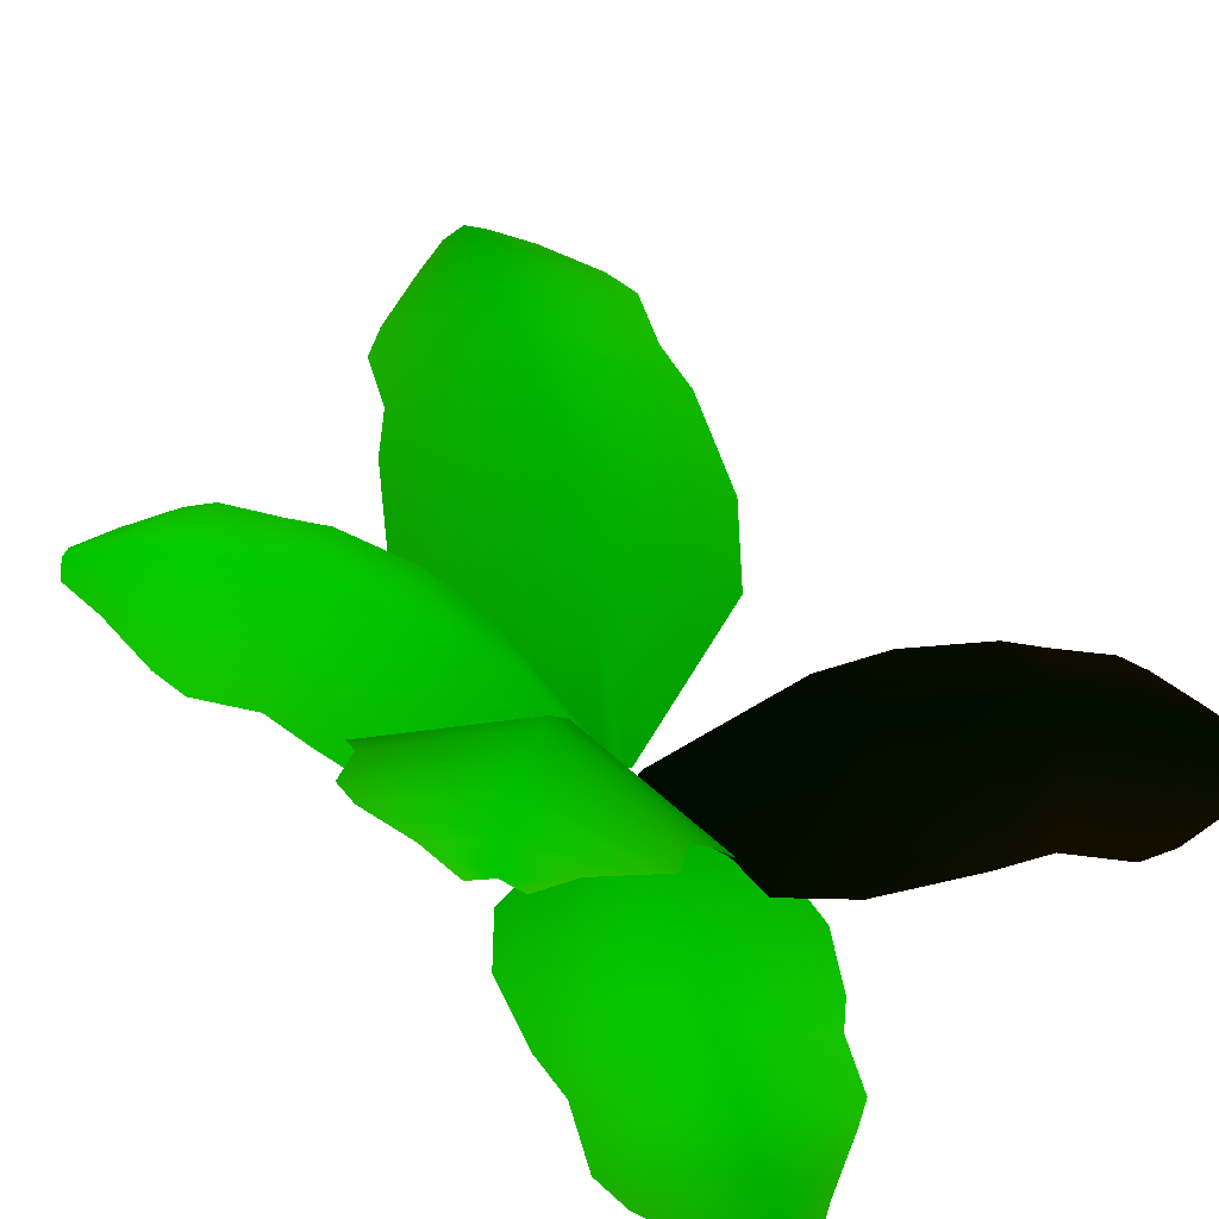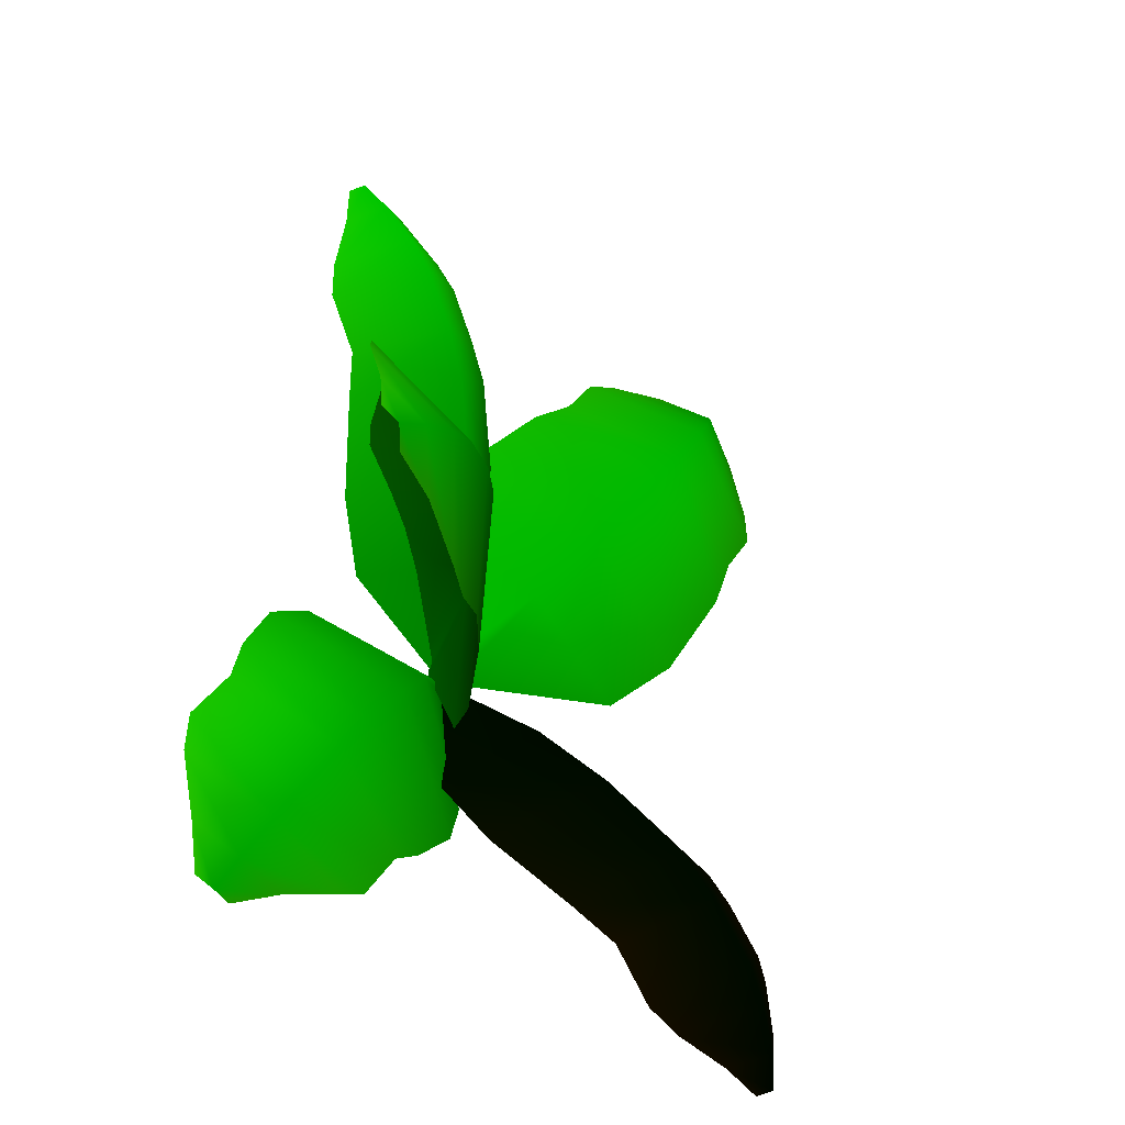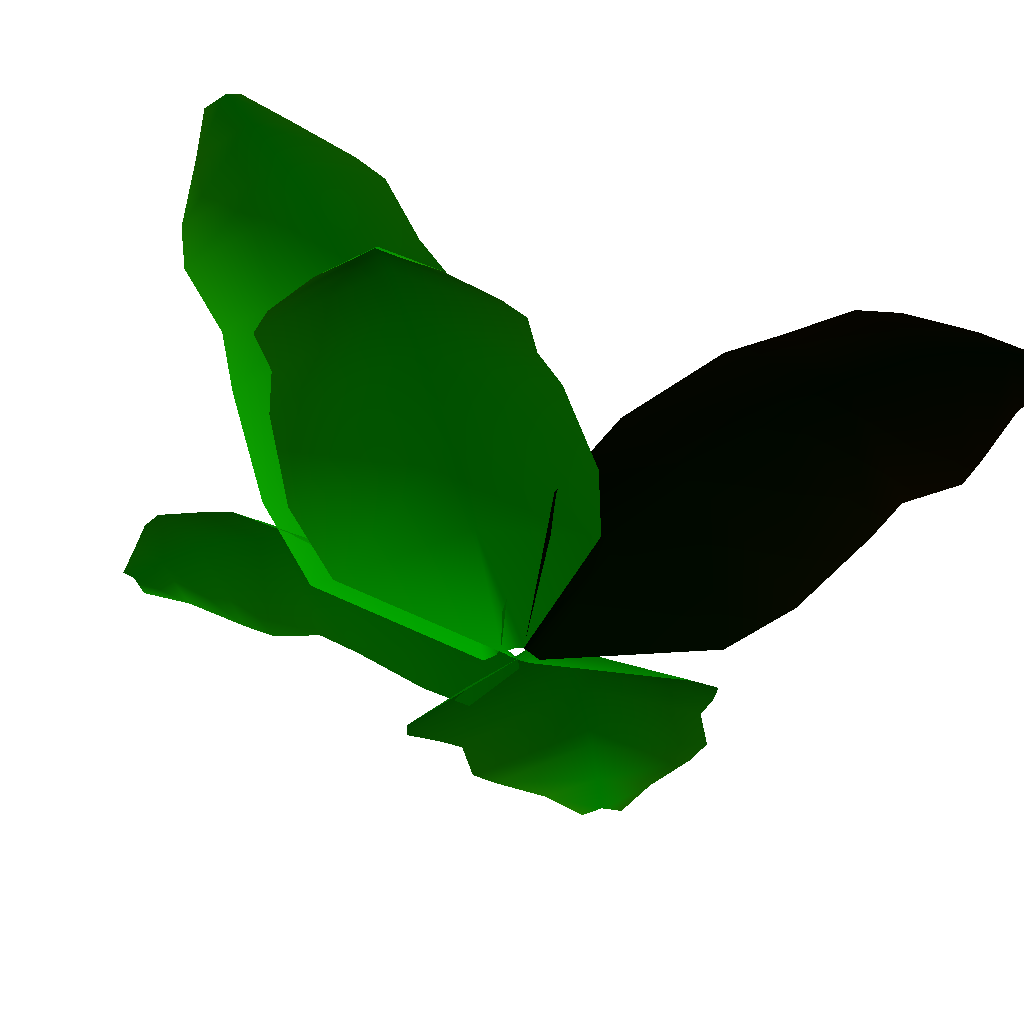
<metadata>
{"format":"obj","ext":"obj","renderer":"f3d","projection":"perspective","resolution":1024,"background":"white","views":[{"elev":45.5,"azim":138.3,"up":"+Y"},{"elev":-50.9,"azim":138.6,"up":"+Z"},{"elev":-40.3,"azim":164.5,"up":"+Y"}]}
</metadata>
<code>
o tree
v 2.237 -0.5038 -0.596 0.00392 0.8588 0 1
v 0.8963 -0 -1.184 0.00392 0.8588 0 1
v -0.06137 -0.5321 -2.278 0.00392 0.8588 0 1
v 25.11 1.926 -6.146 0.02745 0.8588 0 1
v 9.174 7.92 -13 0.00392 0.8588 0 1
v -3.387 0.6056 -24.22 0.02745 0.8588 0 1
v 32.58 4.777 -14.72 0.05098 0.8588 0 1
v 15.12 11.76 -23.07 0.00392 0.8588 0 1
v -0.4109 2.802 -33.16 0.05098 0.8588 0 1
v 37.51 7.578 -27.13 0.07451 0.8588 0 1
v 21.8 14.02 -35.2 0.00392 0.8588 0 1
v 6.747 5.728 -42.82 0.07451 0.8588 0 1
v 38.66 7.777 -34.17 0.09804 0.8588 0 1
v 25.09 13.41 -41.88 0.00392 0.8588 0 1
v 10.77 6.43 -46.48 0.09804 0.8588 0 1
v 42.12 5.71 -41.78 0.1137 0.8588 0 1
v 28.73 11.23 -49.87 0.00392 0.8588 0 1
v 13.79 4.774 -53.09 0.1137 0.8588 0 1
v 41.42 4.53 -46.77 0.1451 0.8588 0 1
v 30.37 8.91 -54.03 0.00392 0.8588 0 1
v 17.19 4.518 -55.12 0.1451 0.8588 0 1
v 37.93 2.879 -54.74 0.1608 0.8588 0 1
v 32.01 5.118 -58.81 0.00392 0.8588 0 1
v 24.73 3.233 -58.89 0.1608 0.8588 0 1
v 35.07 0.7018 -60.3 0.1922 0.8588 0 1
v 32.81 1.561 -61.86 0.00392 0.8588 0 1
v 30.03 0.8425 -61.89 0.1922 0.8588 0 1
v 2.237 -0.5038 -0.596 0.00392 0.8588 0 1
v 0.8963 -0 -1.184 0.00392 0.8588 0 1
v -0.06137 -0.5321 -2.278 0.00392 0.8588 0 1
v 25.11 1.926 -6.146 0.02745 0.8588 0 1
v 9.174 7.92 -13 0.00392 0.8588 0 1
v -3.387 0.6056 -24.22 0.02745 0.8588 0 1
v 32.58 4.777 -14.72 0.05098 0.8588 0 1
v 15.12 11.76 -23.07 0.00392 0.8588 0 1
v -0.4109 2.802 -33.16 0.05098 0.8588 0 1
v 37.51 7.578 -27.13 0.07451 0.8588 0 1
v 21.8 14.02 -35.2 0.00392 0.8588 0 1
v 6.747 5.728 -42.82 0.07451 0.8588 0 1
v 38.66 7.777 -34.17 0.09804 0.8588 0 1
v 25.09 13.41 -41.88 0.00392 0.8588 0 1
v 10.77 6.43 -46.48 0.09804 0.8588 0 1
v 42.12 5.71 -41.78 0.1137 0.8588 0 1
v 28.73 11.23 -49.87 0.00392 0.8588 0 1
v 13.79 4.774 -53.09 0.1137 0.8588 0 1
v 41.42 4.53 -46.77 0.1451 0.8588 0 1
v 30.37 8.91 -54.03 0.00392 0.8588 0 1
v 17.19 4.518 -55.12 0.1451 0.8588 0 1
v 37.93 2.879 -54.74 0.1608 0.8588 0 1
v 32.01 5.118 -58.81 0.00392 0.8588 0 1
v 24.73 3.233 -58.89 0.1608 0.8588 0 1
v 35.07 0.7018 -60.3 0.1922 0.8588 0 1
v 32.81 1.561 -61.86 0.00392 0.8588 0 1
v 30.03 0.8425 -61.89 0.1922 0.8588 0 1
v -0.1152 -0.4941 -2.135 0.00392 0.06275 0 1
v -1.147 -0 -0.9419 0.00392 0.06275 0 1
v -2.627 -0.5204 -0.4209 0.00392 0.06275 0 1
v 2.973 4.185 -26.46 0.01176 0.06275 0 1
v -9.226 10.11 -12.31 0.00392 0.06275 0 1
v -25.65 2.716 -4.58 0.01176 0.06275 0 1
v -2.279 8.63 -36.35 0.04314 0.06275 0 1
v -16.57 15.73 -21.26 0.00392 0.06275 0 1
v -33.36 6.375 -10.64 0.04314 0.06275 0 1
v -12.2 13.49 -45.22 0.05882 0.06275 0 1
v -25.67 20.14 -31.92 0.00392 0.06275 0 1
v -39.94 11.24 -20.96 0.05882 0.06275 0 1
v -18.43 14.79 -48.78 0.0902 0.06275 0 1
v -30.91 20.72 -37.69 0.00392 0.06275 0 1
v -42 12.82 -26.37 0.0902 0.06275 0 1
v -24.51 14.11 -55.24 0.0902 0.06275 0 1
v -37.39 19.96 -44.57 0.00392 0.06275 0 1
v -47.47 12.31 -32.19 0.0902 0.06275 0 1
v -29.63 13.7 -56.59 0.0902 0.06275 0 1
v -40.93 18.39 -48.13 0.00392 0.06275 0 1
v -48.17 12.61 -36.49 0.0902 0.06275 0 1
v -38.94 13.05 -56.64 0.0902 0.06275 0 1
v -45.21 15.45 -52.23 0.00392 0.06275 0 1
v -48.7 12.68 -45.55 0.0902 0.06275 0 1
v -45.75 11.5 -56.54 0.0902 0.06275 0 1
v -48.15 12.42 -54.86 0.00392 0.06275 0 1
v -49.49 11.36 -52.31 0.0902 0.06275 0 1
v -0.1152 -0.4941 -2.135 0.00392 0.06275 0 1
v -1.147 -0 -0.9419 0.00392 0.06275 0 1
v -2.627 -0.5204 -0.4209 0.00392 0.06275 0 1
v 2.973 4.185 -26.46 0.01176 0.06275 0 1
v -9.226 10.11 -12.31 0.00392 0.06275 0 1
v -25.65 2.716 -4.58 0.01176 0.06275 0 1
v -2.279 8.63 -36.35 0.04314 0.06275 0 1
v -16.57 15.73 -21.26 0.00392 0.06275 0 1
v -33.36 6.375 -10.64 0.04314 0.06275 0 1
v -12.2 13.49 -45.22 0.05882 0.06275 0 1
v -25.67 20.14 -31.92 0.00392 0.06275 0 1
v -39.94 11.24 -20.96 0.05882 0.06275 0 1
v -18.43 14.79 -48.78 0.0902 0.06275 0 1
v -30.91 20.72 -37.69 0.00392 0.06275 0 1
v -42 12.82 -26.37 0.0902 0.06275 0 1
v -24.51 14.11 -55.24 0.0902 0.06275 0 1
v -37.39 19.96 -44.57 0.00392 0.06275 0 1
v -47.47 12.31 -32.19 0.0902 0.06275 0 1
v -29.63 13.7 -56.59 0.0902 0.06275 0 1
v -40.93 18.39 -48.13 0.00392 0.06275 0 1
v -48.17 12.61 -36.49 0.0902 0.06275 0 1
v -38.94 13.05 -56.64 0.0902 0.06275 0 1
v -45.21 15.45 -52.23 0.00392 0.06275 0 1
v -48.7 12.68 -45.55 0.0902 0.06275 0 1
v -45.75 11.5 -56.54 0.0902 0.06275 0 1
v -48.15 12.42 -54.86 0.00392 0.06275 0 1
v -49.49 11.36 -52.31 0.0902 0.06275 0 1
v -1.64 -0.4749 0.5954 0.00392 0.8118 0 1
v 0.02764 -0 0.9704 0.00392 0.8118 0 1
v 1.193 -0.4879 2.216 0.00392 0.8118 0 1
v -26.01 6.669 7.803 0.02745 0.8118 0 1
v -6.337 12.53 12.39 0.00392 0.8118 0 1
v 8.225 5.405 25.79 0.02745 0.8118 0 1
v -32.7 12.73 16.08 0.05882 0.8118 0 1
v -11.25 20.15 22.43 0.00392 0.8118 0 1
v 5.935 10.96 35.67 0.05882 0.8118 0 1
v -36.48 19.86 28.28 0.07451 0.8118 0 1
v -17.27 27.02 34.89 0.00392 0.8118 0 1
v -0.9929 18.09 45.82 0.07451 0.8118 0 1
v -37.1 22.41 35.13 0.1059 0.8118 0 1
v -20.69 29 42.1 0.00392 0.8118 0 1
v -5.537 20.76 50.09 0.1059 0.8118 0 1
v -40.94 23.36 43.33 0.1294 0.8118 0 1
v -24.9 29.98 51.09 0.00392 0.8118 0 1
v -9.217 21.71 57.95 0.1294 0.8118 0 1
v -40.22 23.96 48.59 0.1529 0.8118 0 1
v -27.2 29.36 56.08 0.00392 0.8118 0 1
v -13.38 22.66 60.43 0.1529 0.8118 0 1
v -36.86 24.78 57.83 0.1765 0.8118 0 1
v -29.98 27.57 62.2 0.00392 0.8118 0 1
v -22.3 24.14 64.07 0.1765 0.8118 0 1
v -34.54 24.25 64.84 0.2078 0.8118 0 1
v -31.91 25.32 66.51 0.00392 0.8118 0 1
v -28.97 24.01 67.22 0.2078 0.8118 0 1
v -1.64 -0.4749 0.5954 0.00392 0.8118 0 1
v 0.02764 -0 0.9704 0.00392 0.8118 0 1
v 1.193 -0.4879 2.216 0.00392 0.8118 0 1
v -26.01 6.669 7.803 0.02745 0.8118 0 1
v -6.337 12.53 12.39 0.00392 0.8118 0 1
v 8.225 5.405 25.79 0.02745 0.8118 0 1
v -32.7 12.73 16.08 0.05882 0.8118 0 1
v -11.25 20.15 22.43 0.00392 0.8118 0 1
v 5.935 10.96 35.67 0.05882 0.8118 0 1
v -36.48 19.86 28.28 0.07451 0.8118 0 1
v -17.27 27.02 34.89 0.00392 0.8118 0 1
v -0.9929 18.09 45.82 0.07451 0.8118 0 1
v -37.1 22.41 35.13 0.1059 0.8118 0 1
v -20.69 29 42.1 0.00392 0.8118 0 1
v -5.537 20.76 50.09 0.1059 0.8118 0 1
v -40.94 23.36 43.33 0.1294 0.8118 0 1
v -24.9 29.98 51.09 0.00392 0.8118 0 1
v -9.217 21.71 57.95 0.1294 0.8118 0 1
v -40.22 23.96 48.59 0.1529 0.8118 0 1
v -27.2 29.36 56.08 0.00392 0.8118 0 1
v -13.38 22.66 60.43 0.1529 0.8118 0 1
v -36.86 24.78 57.83 0.1765 0.8118 0 1
v -29.98 27.57 62.2 0.00392 0.8118 0 1
v -22.3 24.14 64.07 0.1765 0.8118 0 1
v -34.54 24.25 64.84 0.2078 0.8118 0 1
v -31.91 25.32 66.51 0.00392 0.8118 0 1
v -28.97 24.01 67.22 0.2078 0.8118 0 1
v -0.7335 -0.3465 2.183 0.00392 0.8823 0 1
v -0.1689 -0 0.8054 0.00392 0.8823 0 1
v 1.134 -0.3371 0.08063 0.00392 0.8823 0 1
v 0.2526 8.507 23.52 0.01176 0.8823 0 1
v 7.155 13.03 7.381 0.00392 0.8823 0 1
v 21.93 7.967 -1.807 0.01176 0.8823 0 1
v 5.1 15.23 30.22 0.03529 0.8823 0 1
v 13.88 21.51 13.02 0.00392 0.8823 0 1
v 29.66 14.92 2.069 0.03529 0.8823 0 1
v 13.63 23.5 35.43 0.05098 0.8823 0 1
v 22.36 29.82 20.32 0.00392 0.8823 0 1
v 36.26 23.35 9.857 0.05098 0.8823 0 1
v 18.67 26.79 37.21 0.08235 0.8823 0 1
v 27.39 32.94 24.79 0.00392 0.8823 0 1
v 38.89 26.8 14.88 0.08235 0.8823 0 1
v 24.34 29.21 42.35 0.0902 0.8823 0 1
v 33.76 35.58 30.56 0.00392 0.8823 0 1
v 44.74 29.26 20.18 0.0902 0.8823 0 1
v 28.58 30.65 43 0.0902 0.8823 0 1
v 37.4 36.07 33.94 0.00392 0.8823 0 1
v 45.95 30.71 24.59 0.0902 0.8823 0 1
v 36.89 32.94 42.83 0.0902 0.8823 0 1
v 41.97 35.82 38.25 0.00392 0.8823 0 1
v 46.34 32.96 32.97 0.0902 0.8823 0 1
v 43.34 33.72 43.19 0.0902 0.8823 0 1
v 45.28 34.82 41.44 0.00392 0.8823 0 1
v 46.96 33.73 39.42 0.0902 0.8823 0 1
v -0.7335 -0.3465 2.183 0.00392 0.8823 0 1
v -0.1689 -0 0.8054 0.00392 0.8823 0 1
v 1.134 -0.3371 0.08063 0.00392 0.8823 0 1
v 0.2526 8.507 23.52 0.01176 0.8823 0 1
v 7.155 13.03 7.381 0.00392 0.8823 0 1
v 21.93 7.967 -1.807 0.01176 0.8823 0 1
v 5.1 15.23 30.22 0.03529 0.8823 0 1
v 13.88 21.51 13.02 0.00392 0.8823 0 1
v 29.66 14.92 2.069 0.03529 0.8823 0 1
v 13.63 23.5 35.43 0.05098 0.8823 0 1
v 22.36 29.82 20.32 0.00392 0.8823 0 1
v 36.26 23.35 9.857 0.05098 0.8823 0 1
v 18.67 26.79 37.21 0.08235 0.8823 0 1
v 27.39 32.94 24.79 0.00392 0.8823 0 1
v 38.89 26.8 14.88 0.08235 0.8823 0 1
v 24.34 29.21 42.35 0.0902 0.8823 0 1
v 33.76 35.58 30.56 0.00392 0.8823 0 1
v 44.74 29.26 20.18 0.0902 0.8823 0 1
v 28.58 30.65 43 0.0902 0.8823 0 1
v 37.4 36.07 33.94 0.00392 0.8823 0 1
v 45.95 30.71 24.59 0.0902 0.8823 0 1
v 36.89 32.94 42.83 0.0902 0.8823 0 1
v 41.97 35.82 38.25 0.00392 0.8823 0 1
v 46.34 32.96 32.97 0.0902 0.8823 0 1
v 43.34 33.72 43.19 0.0902 0.8823 0 1
v 45.28 34.82 41.44 0.00392 0.8823 0 1
v 46.96 33.73 39.42 0.0902 0.8823 0 1
v 4.027 -0.2489 1.926 0.00392 0.8628 0 1
v 2.707 -0 0.8055 0.00392 0.8628 0 1
v 2.5 -0.2945 -0.9067 0.00392 0.8628 0 1
v 25.07 13.41 9.944 0.02745 0.8628 0 1
v 9.297 16.18 -3.238 0.00392 0.8628 0 1
v 5.927 10.69 -22.96 0.02745 0.8628 0 1
v 32.62 23.54 7.164 0.05882 0.8628 0 1
v 15.27 27.25 -7.849 0.00392 0.8628 0 1
v 10.2 18.94 -28.96 0.05882 0.8628 0 1
v 38.81 35.01 -0.2831 0.07451 0.8628 0 1
v 23.19 38.73 -14.19 0.00392 0.8628 0 1
v 17.62 29.99 -32.74 0.07451 0.8628 0 1
v 41.59 40.01 -5.777 0.1059 0.8628 0 1
v 28.16 43.65 -18.35 0.00392 0.8628 0 1
v 21.87 34.71 -33.57 0.1059 0.8628 0 1
v 47.86 44.71 -11.13 0.1294 0.8628 0 1
v 34.71 48.54 -23.92 0.00392 0.8628 0 1
v 27.41 38.97 -38.29 0.1294 0.8628 0 1
v 49.31 46.91 -16.28 0.1529 0.8628 0 1
v 38.61 50.29 -27.33 0.00392 0.8628 0 1
v 31.15 41.75 -38.25 0.1529 0.8628 0 1
v 49.32 49.74 -25.76 0.1765 0.8628 0 1
v 43.68 51.6 -31.83 0.00392 0.8628 0 1
v 39.16 46.91 -37.29 0.1765 0.8628 0 1
v 49.67 51 -32.98 0.2078 0.8628 0 1
v 47.51 51.72 -35.31 0.00392 0.8628 0 1
v 45.78 49.93 -37.4 0.2078 0.8628 0 1
v 4.027 -0.2489 1.926 0.00392 0.8628 0 1
v 2.707 -0 0.8055 0.00392 0.8628 0 1
v 2.5 -0.2945 -0.9067 0.00392 0.8628 0 1
v 25.07 13.41 9.944 0.02745 0.8628 0 1
v 9.297 16.18 -3.238 0.00392 0.8628 0 1
v 5.927 10.69 -22.96 0.02745 0.8628 0 1
v 32.62 23.54 7.164 0.05882 0.8628 0 1
v 15.27 27.25 -7.849 0.00392 0.8628 0 1
v 10.2 18.94 -28.96 0.05882 0.8628 0 1
v 38.81 35.01 -0.2831 0.07451 0.8628 0 1
v 23.19 38.73 -14.19 0.00392 0.8628 0 1
v 17.62 29.99 -32.74 0.07451 0.8628 0 1
v 41.59 40.01 -5.777 0.1059 0.8628 0 1
v 28.16 43.65 -18.35 0.00392 0.8628 0 1
v 21.87 34.71 -33.57 0.1059 0.8628 0 1
v 47.86 44.71 -11.13 0.1294 0.8628 0 1
v 34.71 48.54 -23.92 0.00392 0.8628 0 1
v 27.41 38.97 -38.29 0.1294 0.8628 0 1
v 49.31 46.91 -16.28 0.1529 0.8628 0 1
v 38.61 50.29 -27.33 0.00392 0.8628 0 1
v 31.15 41.75 -38.25 0.1529 0.8628 0 1
v 49.32 49.74 -25.76 0.1765 0.8628 0 1
v 43.68 51.6 -31.83 0.00392 0.8628 0 1
v 39.16 46.91 -37.29 0.1765 0.8628 0 1
v 49.67 51 -32.98 0.2078 0.8628 0 1
v 47.51 51.72 -35.31 0.00392 0.8628 0 1
v 45.78 49.93 -37.4 0.2078 0.8628 0 1
g stylized tropical 01
f 4 1 5
f 1 2 5
f 2 3 5
f 5 3 6
f 7 4 8
f 4 5 8
f 5 6 8
f 8 6 9
f 10 7 11
f 7 8 11
f 8 9 11
f 11 9 12
f 13 10 14
f 10 11 14
f 11 12 14
f 14 12 15
f 16 13 17
f 13 14 17
f 14 15 17
f 17 15 18
f 19 16 20
f 16 17 20
f 17 18 20
f 20 18 21
f 22 19 23
f 19 20 23
f 20 21 23
f 23 21 24
f 25 22 26
f 22 23 26
f 23 24 26
f 26 24 27
f 28 31 32
f 29 28 32
f 30 29 32
f 30 32 33
f 31 34 35
f 32 31 35
f 33 32 35
f 33 35 36
f 34 37 38
f 35 34 38
f 36 35 38
f 36 38 39
f 37 40 41
f 38 37 41
f 39 38 41
f 39 41 42
f 40 43 44
f 41 40 44
f 42 41 44
f 42 44 45
f 43 46 47
f 44 43 47
f 45 44 47
f 45 47 48
f 46 49 50
f 47 46 50
f 48 47 50
f 48 50 51
f 49 52 53
f 50 49 53
f 51 50 53
f 51 53 54
f 58 55 59
f 55 56 59
f 56 57 59
f 59 57 60
f 61 58 62
f 58 59 62
f 59 60 62
f 62 60 63
f 64 61 65
f 61 62 65
f 62 63 65
f 65 63 66
f 67 64 68
f 64 65 68
f 65 66 68
f 68 66 69
f 70 67 71
f 67 68 71
f 68 69 71
f 71 69 72
f 73 70 74
f 70 71 74
f 71 72 74
f 74 72 75
f 76 73 77
f 73 74 77
f 74 75 77
f 77 75 78
f 79 76 80
f 76 77 80
f 77 78 80
f 80 78 81
f 82 85 86
f 83 82 86
f 84 83 86
f 84 86 87
f 85 88 89
f 86 85 89
f 87 86 89
f 87 89 90
f 88 91 92
f 89 88 92
f 90 89 92
f 90 92 93
f 91 94 95
f 92 91 95
f 93 92 95
f 93 95 96
f 94 97 98
f 95 94 98
f 96 95 98
f 96 98 99
f 97 100 101
f 98 97 101
f 99 98 101
f 99 101 102
f 100 103 104
f 101 100 104
f 102 101 104
f 102 104 105
f 103 106 107
f 104 103 107
f 105 104 107
f 105 107 108
f 112 109 113
f 109 110 113
f 110 111 113
f 113 111 114
f 115 112 116
f 112 113 116
f 113 114 116
f 116 114 117
f 118 115 119
f 115 116 119
f 116 117 119
f 119 117 120
f 121 118 122
f 118 119 122
f 119 120 122
f 122 120 123
f 124 121 125
f 121 122 125
f 122 123 125
f 125 123 126
f 127 124 128
f 124 125 128
f 125 126 128
f 128 126 129
f 130 127 131
f 127 128 131
f 128 129 131
f 131 129 132
f 133 130 134
f 130 131 134
f 131 132 134
f 134 132 135
f 136 139 140
f 137 136 140
f 138 137 140
f 138 140 141
f 139 142 143
f 140 139 143
f 141 140 143
f 141 143 144
f 142 145 146
f 143 142 146
f 144 143 146
f 144 146 147
f 145 148 149
f 146 145 149
f 147 146 149
f 147 149 150
f 148 151 152
f 149 148 152
f 150 149 152
f 150 152 153
f 151 154 155
f 152 151 155
f 153 152 155
f 153 155 156
f 154 157 158
f 155 154 158
f 156 155 158
f 156 158 159
f 157 160 161
f 158 157 161
f 159 158 161
f 159 161 162
f 166 163 167
f 163 164 167
f 164 165 167
f 167 165 168
f 169 166 170
f 166 167 170
f 167 168 170
f 170 168 171
f 172 169 173
f 169 170 173
f 170 171 173
f 173 171 174
f 175 172 176
f 172 173 176
f 173 174 176
f 176 174 177
f 178 175 179
f 175 176 179
f 176 177 179
f 179 177 180
f 181 178 182
f 178 179 182
f 179 180 182
f 182 180 183
f 184 181 185
f 181 182 185
f 182 183 185
f 185 183 186
f 187 184 188
f 184 185 188
f 185 186 188
f 188 186 189
f 190 193 194
f 191 190 194
f 192 191 194
f 192 194 195
f 193 196 197
f 194 193 197
f 195 194 197
f 195 197 198
f 196 199 200
f 197 196 200
f 198 197 200
f 198 200 201
f 199 202 203
f 200 199 203
f 201 200 203
f 201 203 204
f 202 205 206
f 203 202 206
f 204 203 206
f 204 206 207
f 205 208 209
f 206 205 209
f 207 206 209
f 207 209 210
f 208 211 212
f 209 208 212
f 210 209 212
f 210 212 213
f 211 214 215
f 212 211 215
f 213 212 215
f 213 215 216
f 220 217 221
f 217 218 221
f 218 219 221
f 221 219 222
f 223 220 224
f 220 221 224
f 221 222 224
f 224 222 225
f 226 223 227
f 223 224 227
f 224 225 227
f 227 225 228
f 229 226 230
f 226 227 230
f 227 228 230
f 230 228 231
f 232 229 233
f 229 230 233
f 230 231 233
f 233 231 234
f 235 232 236
f 232 233 236
f 233 234 236
f 236 234 237
f 238 235 239
f 235 236 239
f 236 237 239
f 239 237 240
f 241 238 242
f 238 239 242
f 239 240 242
f 242 240 243
f 244 247 248
f 245 244 248
f 246 245 248
f 246 248 249
f 247 250 251
f 248 247 251
f 249 248 251
f 249 251 252
f 250 253 254
f 251 250 254
f 252 251 254
f 252 254 255
f 253 256 257
f 254 253 257
f 255 254 257
f 255 257 258
f 256 259 260
f 257 256 260
f 258 257 260
f 258 260 261
f 259 262 263
f 260 259 263
f 261 260 263
f 261 263 264
f 262 265 266
f 263 262 266
f 264 263 266
f 264 266 267
f 265 268 269
f 266 265 269
f 267 266 269
f 267 269 270

</code>
